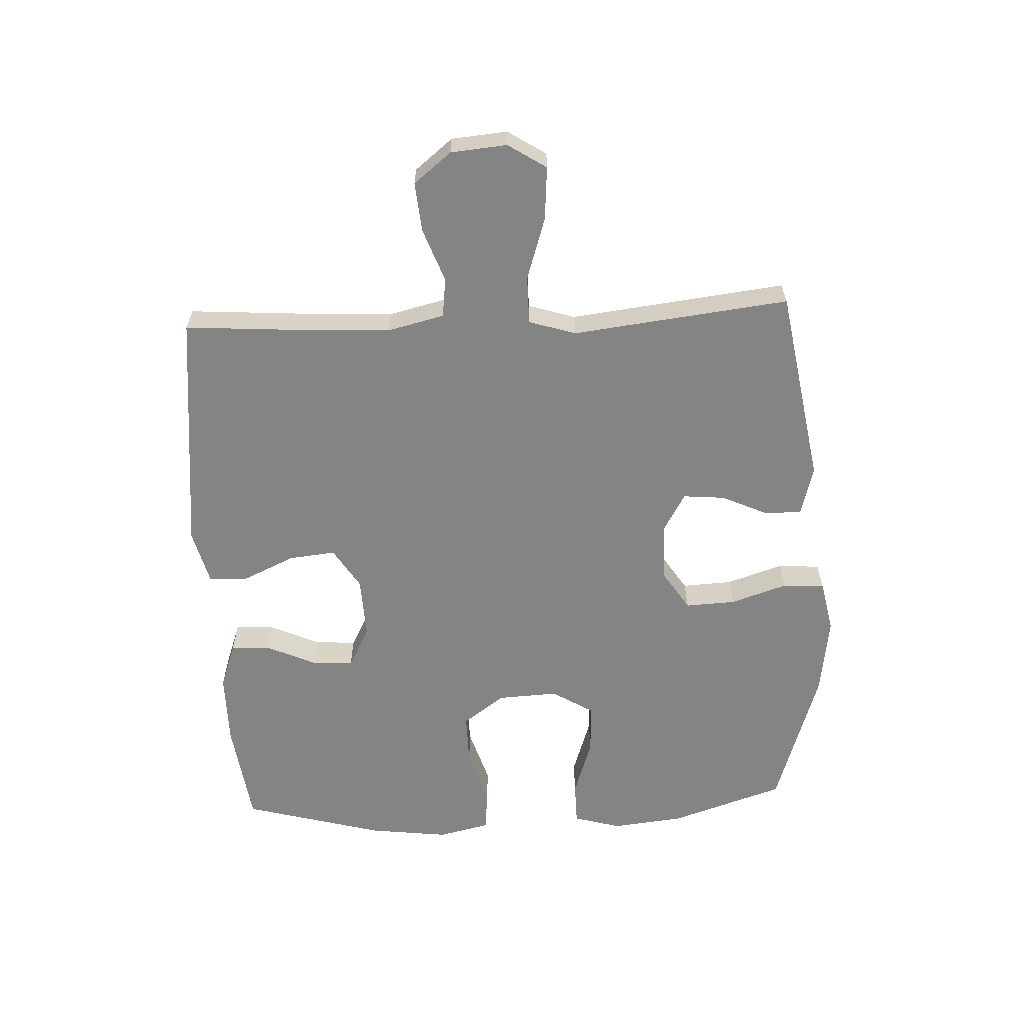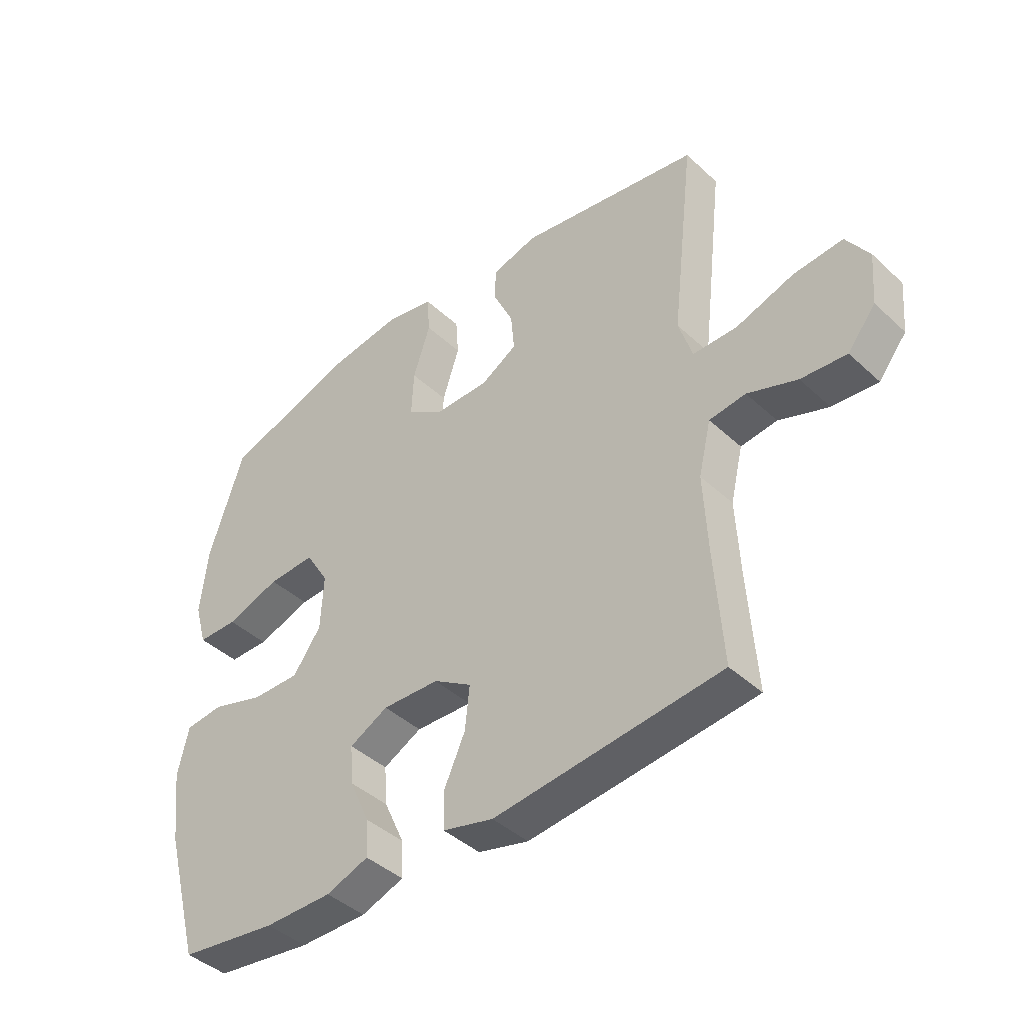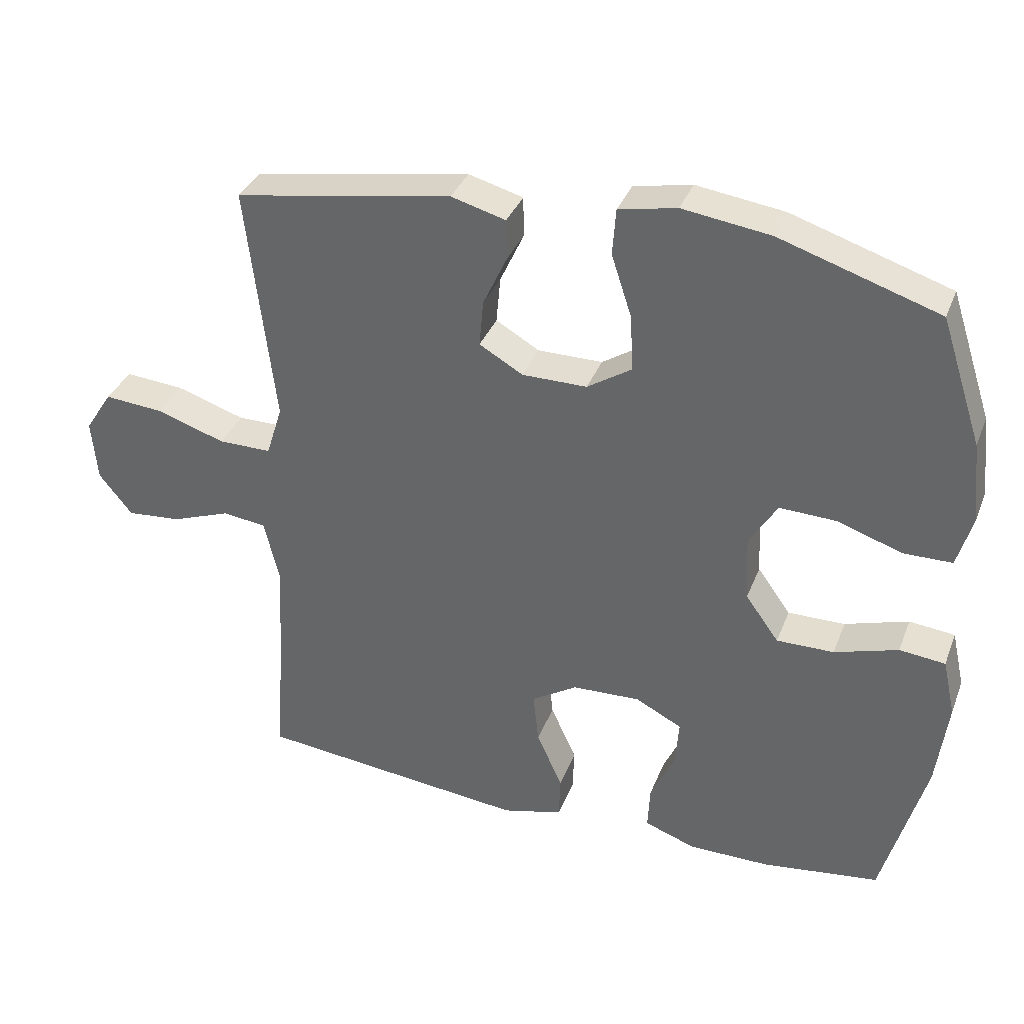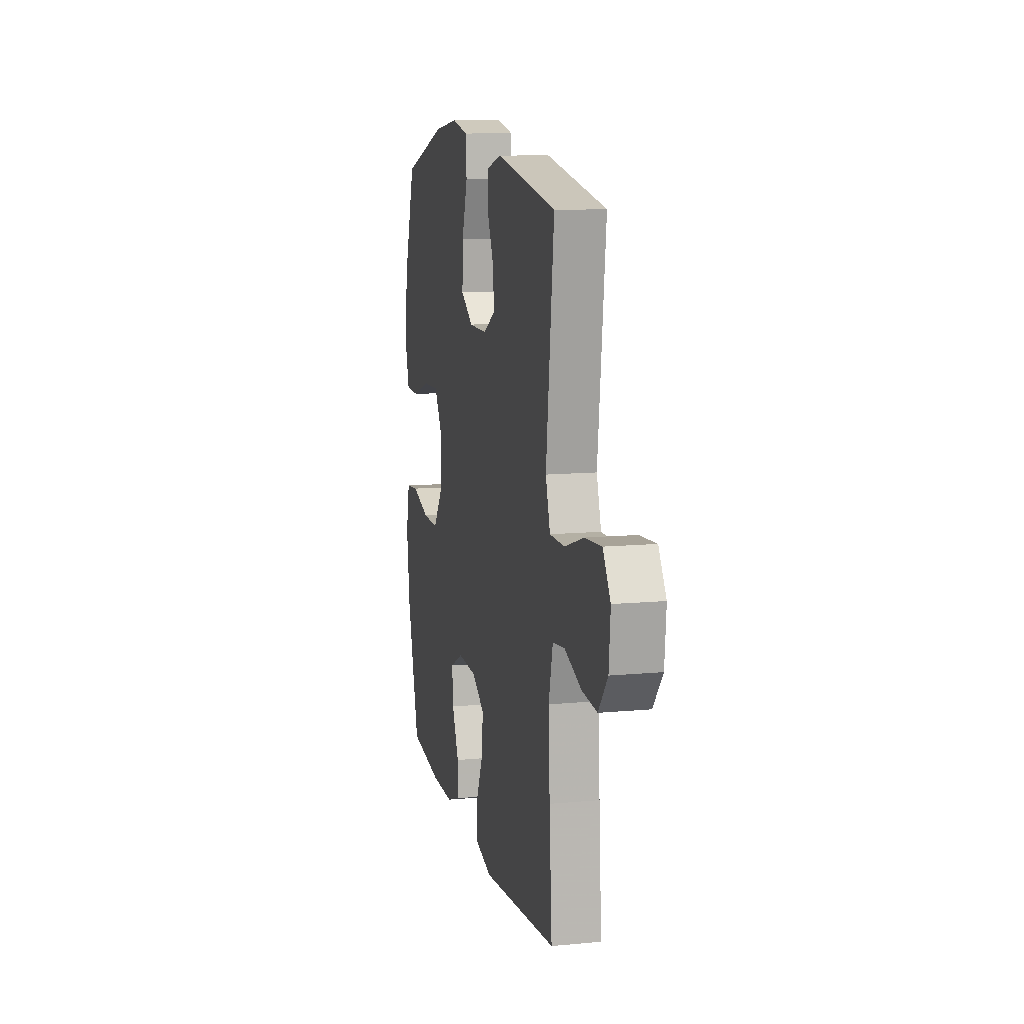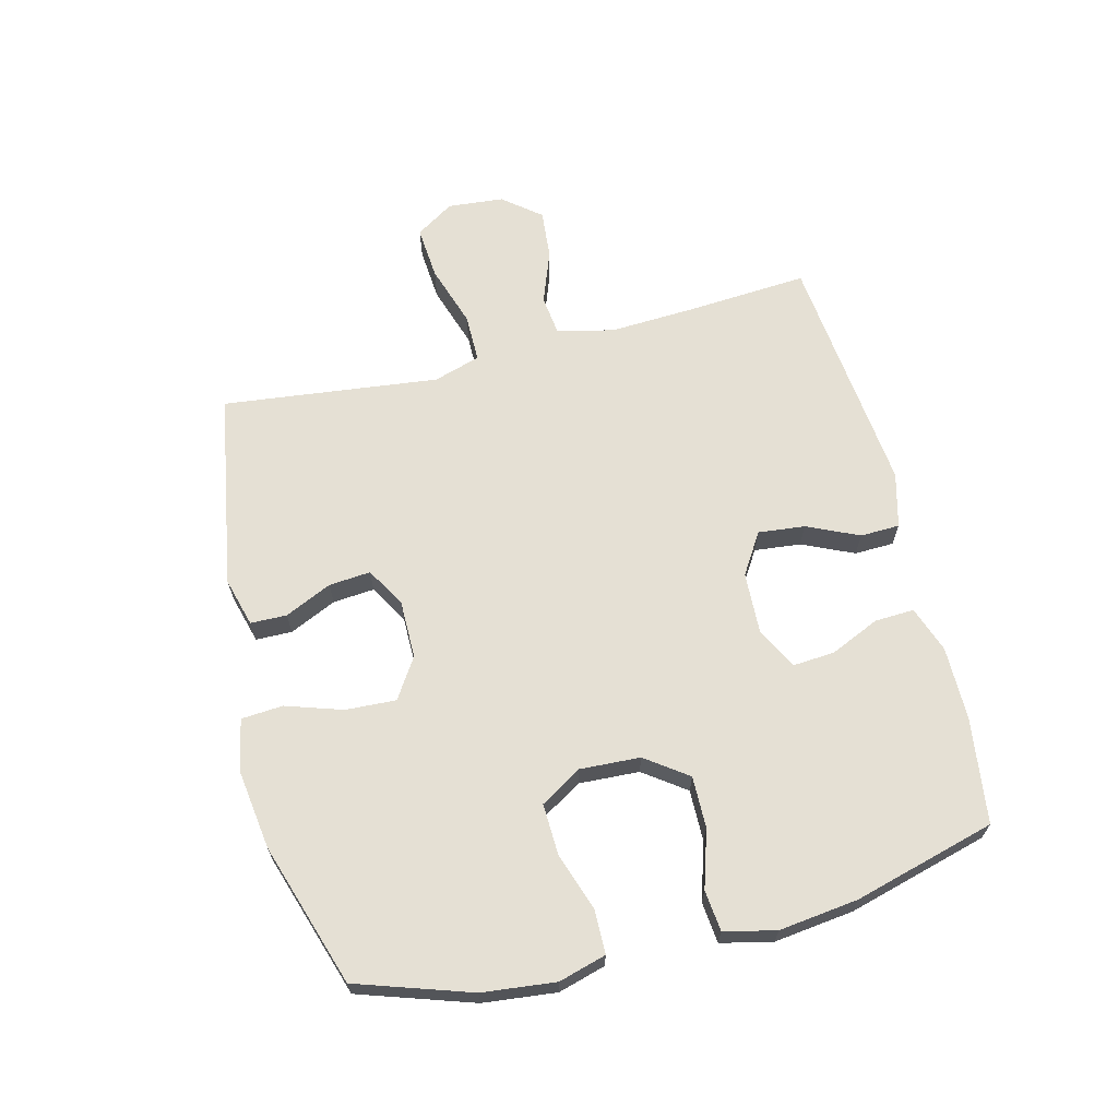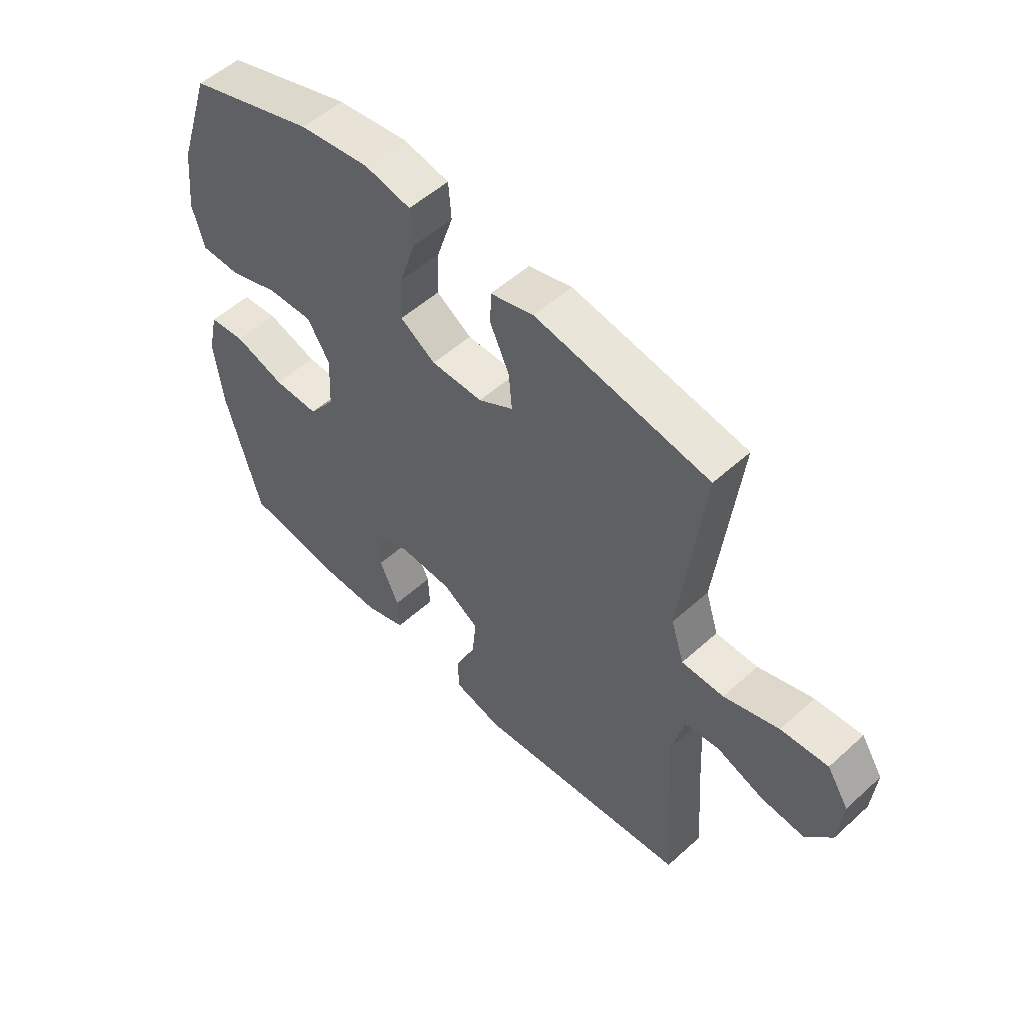
<metadata>
{"format":"obj","ext":"obj","renderer":"f3d","projection":"perspective","resolution":1024,"background":"white","views":[{"elev":-61.4,"azim":-87.3,"up":"+Y"},{"elev":-42.3,"azim":-137.7,"up":"+Z"},{"elev":35.3,"azim":19.6,"up":"+Z"},{"elev":11.5,"azim":-102.9,"up":"+Z"},{"elev":65.8,"azim":75.9,"up":"+Y"},{"elev":53.3,"azim":-134.0,"up":"+Z"}]}
</metadata>
<code>
v -0.5 0.07 0.5
v -0.181 0.07 0.554
v -0.101 0.07 0.532
v -0.1 0.07 0.473
v -0.135 0.07 0.397
v -0.141 0.07 0.329
v -0.077 0.07 0.292
v 0.018 0.07 0.292
v 0.083 0.07 0.334
v 0.079 0.07 0.416
v 0.049 0.07 0.508
v 0.054 0.07 0.576
v 0.139 0.07 0.593
v 0.268 0.07 0.575
v 0.5 0.07 0.5
v 0.561 0.07 0.315
v 0.574 0.07 0.196
v 0.552 0.07 0.119
v 0.481 0.07 0.118
v 0.386 0.07 0.15
v 0.303 0.07 0.153
v 0.262 0.07 0.086
v 0.267 0.07 -0.012
v 0.316 0.07 -0.08
v 0.4 0.07 -0.079
v 0.493 0.07 -0.05
v 0.56 0.07 -0.057
v 0.579 0.07 -0.141
v 0.563 0.07 -0.27
v 0.5 0.07 -0.5
v 0.328 0.07 -0.523
v 0.209 0.07 -0.523
v 0.134 0.07 -0.496
v 0.137 0.07 -0.432
v 0.173 0.07 -0.352
v 0.178 0.07 -0.284
v 0.11 0.07 -0.249
v 0.01 0.07 -0.253
v -0.057 0.07 -0.295
v -0.049 0.07 -0.371
v -0.011 0.07 -0.455
v -0.013 0.07 -0.519
v -0.102 0.07 -0.542
v -0.5 0.07 -0.5
v -0.486 0.07 -0.301
v -0.479 0.07 -0.163
v -0.501 0.07 -0.071
v -0.565 0.07 -0.063
v -0.652 0.07 -0.095
v -0.732 0.07 -0.102
v -0.781 0.07 -0.041
v -0.789 0.07 0.05
v -0.749 0.07 0.112
v -0.662 0.07 0.105
v -0.561 0.07 0.072
v -0.483 0.07 0.072
v -0.459 0.07 0.148
v -0.473 0.07 0.267
v -0.5 0 0.5
v -0.181 0 0.554
v -0.101 0 0.532
v -0.1 0 0.473
v -0.135 0 0.397
v -0.141 0 0.329
v -0.077 0 0.292
v 0.018 0 0.292
v 0.083 0 0.334
v 0.079 0 0.416
v 0.049 0 0.508
v 0.054 0 0.576
v 0.139 0 0.593
v 0.268 0 0.575
v 0.5 0 0.5
v 0.561 0 0.315
v 0.574 0 0.196
v 0.552 0 0.119
v 0.481 0 0.118
v 0.386 0 0.15
v 0.303 0 0.153
v 0.262 0 0.086
v 0.267 0 -0.012
v 0.316 0 -0.08
v 0.4 0 -0.079
v 0.493 0 -0.05
v 0.56 0 -0.057
v 0.579 0 -0.141
v 0.563 0 -0.27
v 0.5 0 -0.5
v 0.328 0 -0.523
v 0.209 0 -0.523
v 0.134 0 -0.496
v 0.137 0 -0.432
v 0.173 0 -0.352
v 0.178 0 -0.284
v 0.11 0 -0.249
v 0.01 0 -0.253
v -0.057 0 -0.295
v -0.049 0 -0.371
v -0.011 0 -0.455
v -0.013 0 -0.519
v -0.102 0 -0.542
v -0.5 0 -0.5
v -0.486 0 -0.301
v -0.479 0 -0.163
v -0.501 0 -0.071
v -0.565 0 -0.063
v -0.652 0 -0.095
v -0.732 0 -0.102
v -0.781 0 -0.041
v -0.789 0 0.05
v -0.749 0 0.112
v -0.662 0 0.105
v -0.561 0 0.072
v -0.483 0 0.072
v -0.459 0 0.148
v -0.473 0 0.267
f 3 4 5
f 2 3 5
f 1 2 5
f 58 1 5
f 57 58 5
f 56 57 5 6
f 53 54 55
f 52 53 55
f 51 52 55
f 50 51 55
f 49 50 55
f 48 49 55
f 47 48 55 56
f 56 6 7
f 47 56 7
f 46 47 7
f 43 44 45
f 42 43 45
f 41 42 45
f 40 41 45
f 39 40 45 46
f 46 7 8
f 39 46 8
f 38 39 8
f 33 34 35
f 32 33 35
f 31 32 35
f 30 31 35
f 29 30 35
f 28 29 35
f 27 28 35
f 26 27 35
f 25 26 35
f 24 25 35 36
f 23 24 36 37
f 18 19 20
f 17 18 20
f 16 17 20
f 15 16 20
f 14 15 20
f 13 14 20
f 12 13 20
f 11 12 20
f 10 11 20
f 9 10 20 21
f 38 8 9
f 37 38 9
f 23 37 9
f 22 23 9
f 9 21 22
f 63 62 61
f 63 61 60
f 63 60 59
f 63 59 116
f 63 116 115
f 64 63 115 114
f 113 112 111
f 113 111 110
f 113 110 109
f 113 109 108
f 113 108 107
f 113 107 106
f 114 113 106 105
f 65 64 114
f 65 114 105
f 65 105 104
f 103 102 101
f 103 101 100
f 103 100 99
f 103 99 98
f 104 103 98 97
f 66 65 104
f 66 104 97
f 66 97 96
f 93 92 91
f 93 91 90
f 93 90 89
f 93 89 88
f 93 88 87
f 93 87 86
f 93 86 85
f 93 85 84
f 93 84 83
f 94 93 83 82
f 95 94 82 81
f 78 77 76
f 78 76 75
f 78 75 74
f 78 74 73
f 78 73 72
f 78 72 71
f 78 71 70
f 78 70 69
f 78 69 68
f 79 78 68 67
f 67 66 96
f 67 96 95
f 67 95 81
f 67 81 80
f 80 79 67
f 1 59 60 2
f 2 60 61 3
f 3 61 62 4
f 4 62 63 5
f 5 63 64 6
f 6 64 65 7
f 7 65 66 8
f 8 66 67 9
f 9 67 68 10
f 10 68 69 11
f 11 69 70 12
f 12 70 71 13
f 13 71 72 14
f 14 72 73 15
f 15 73 74 16
f 16 74 75 17
f 17 75 76 18
f 18 76 77 19
f 19 77 78 20
f 20 78 79 21
f 21 79 80 22
f 22 80 81 23
f 23 81 82 24
f 24 82 83 25
f 25 83 84 26
f 26 84 85 27
f 27 85 86 28
f 28 86 87 29
f 29 87 88 30
f 30 88 89 31
f 31 89 90 32
f 32 90 91 33
f 33 91 92 34
f 34 92 93 35
f 35 93 94 36
f 36 94 95 37
f 37 95 96 38
f 38 96 97 39
f 39 97 98 40
f 40 98 99 41
f 41 99 100 42
f 42 100 101 43
f 43 101 102 44
f 44 102 103 45
f 45 103 104 46
f 46 104 105 47
f 47 105 106 48
f 48 106 107 49
f 49 107 108 50
f 50 108 109 51
f 51 109 110 52
f 52 110 111 53
f 53 111 112 54
f 54 112 113 55
f 55 113 114 56
f 56 114 115 57
f 57 115 116 58
f 58 116 59 1

</code>
